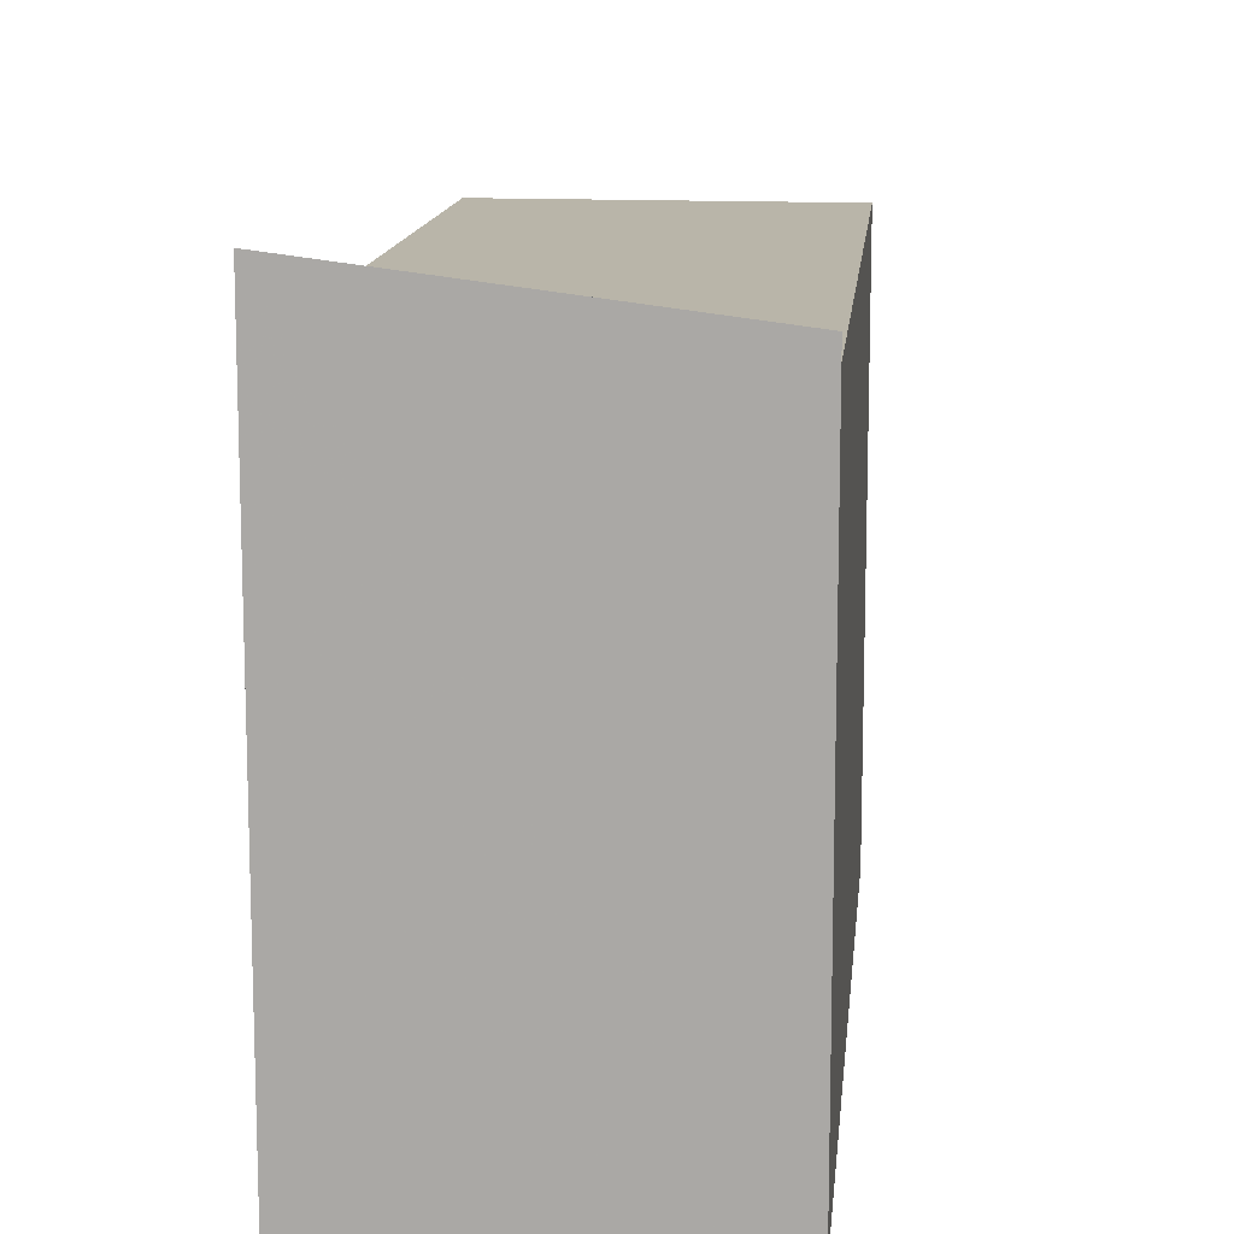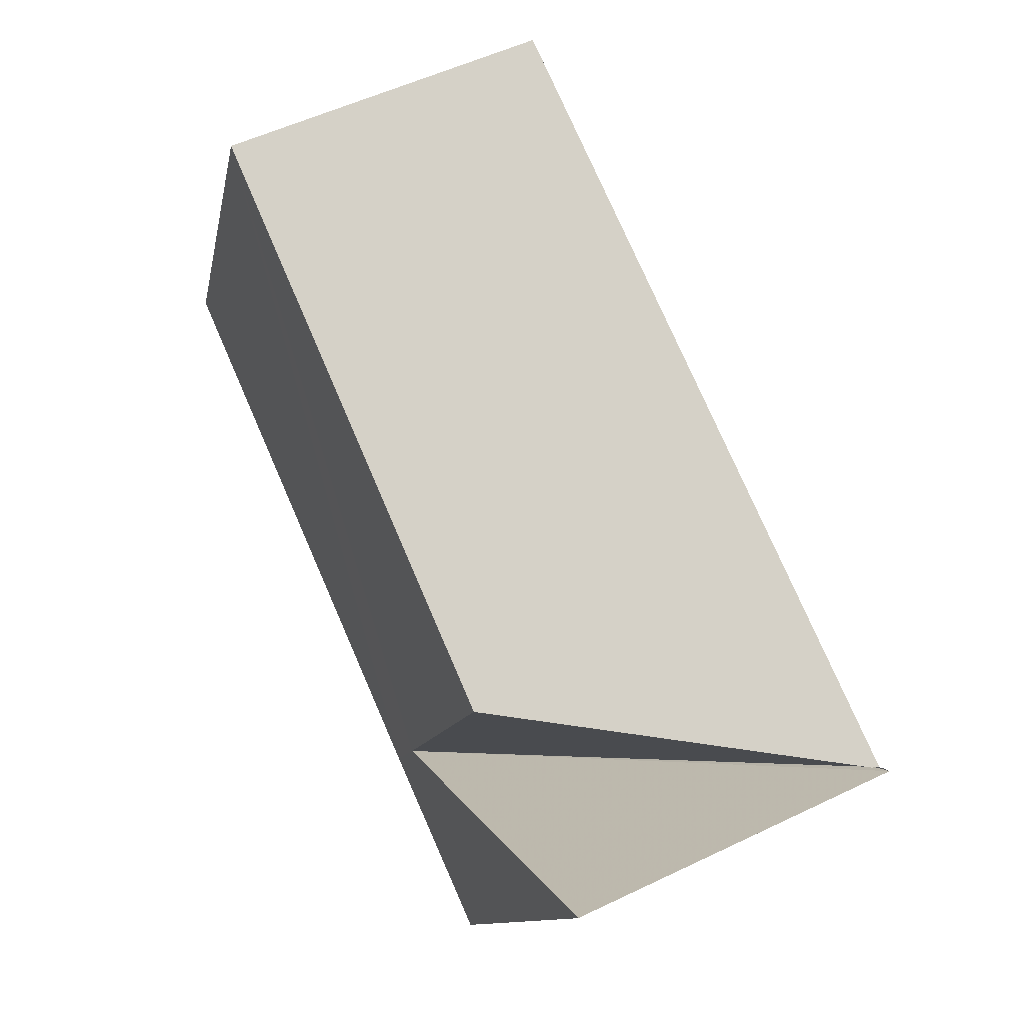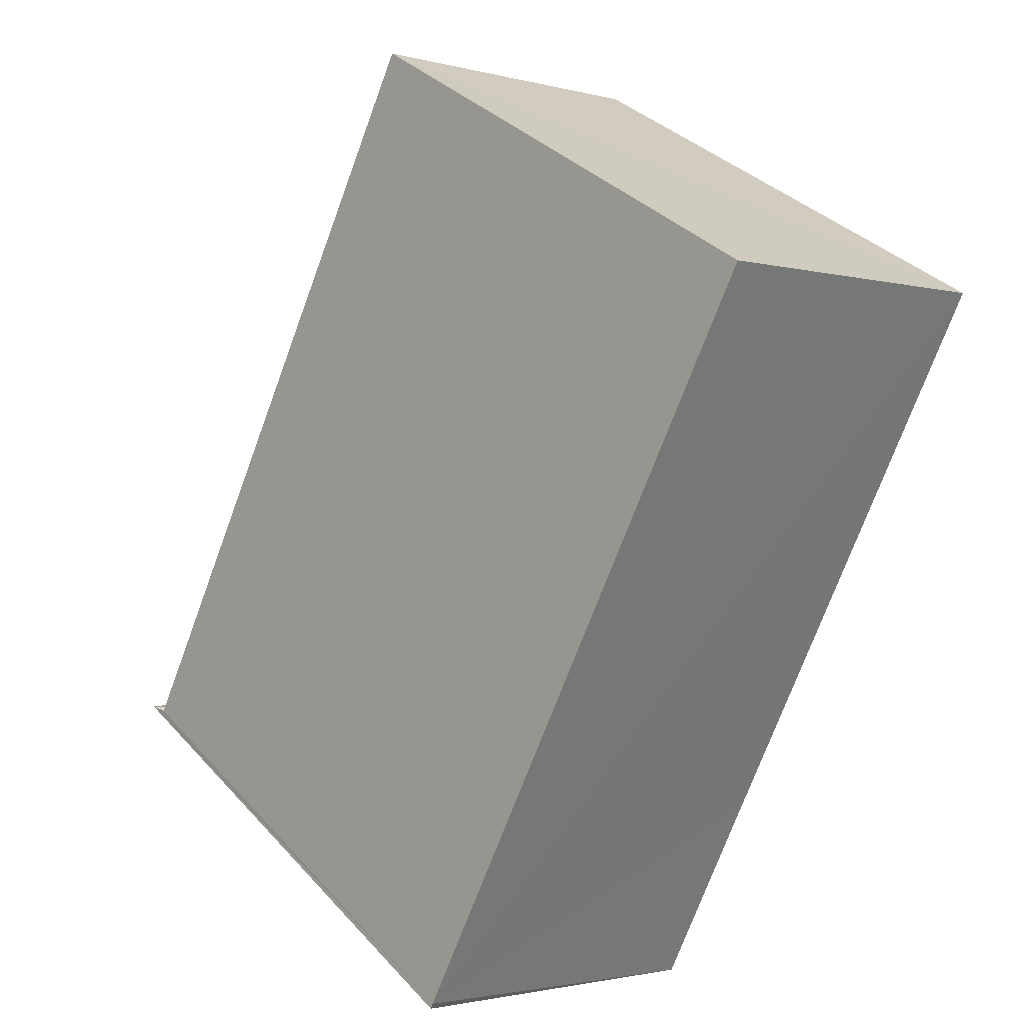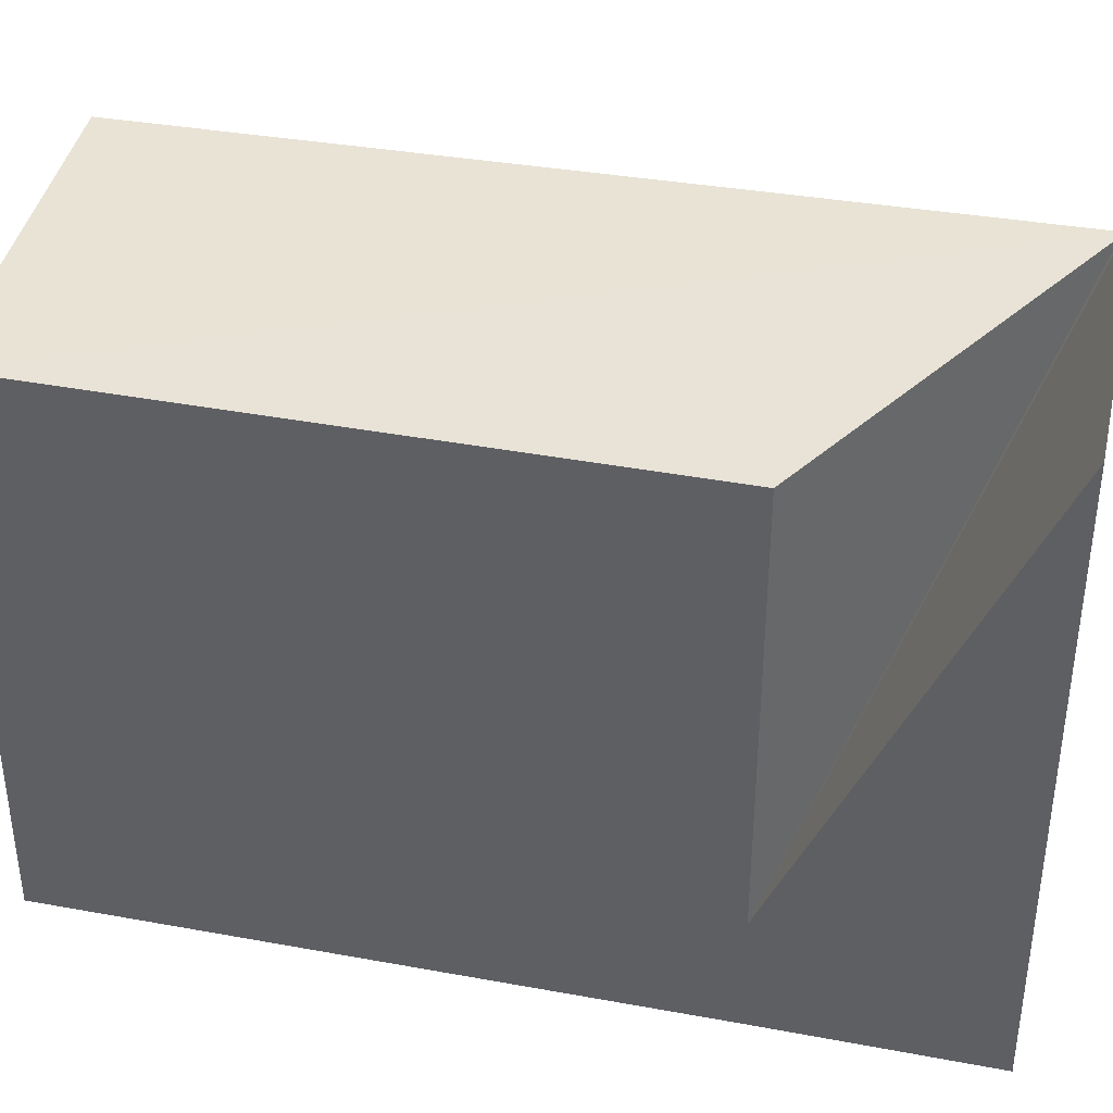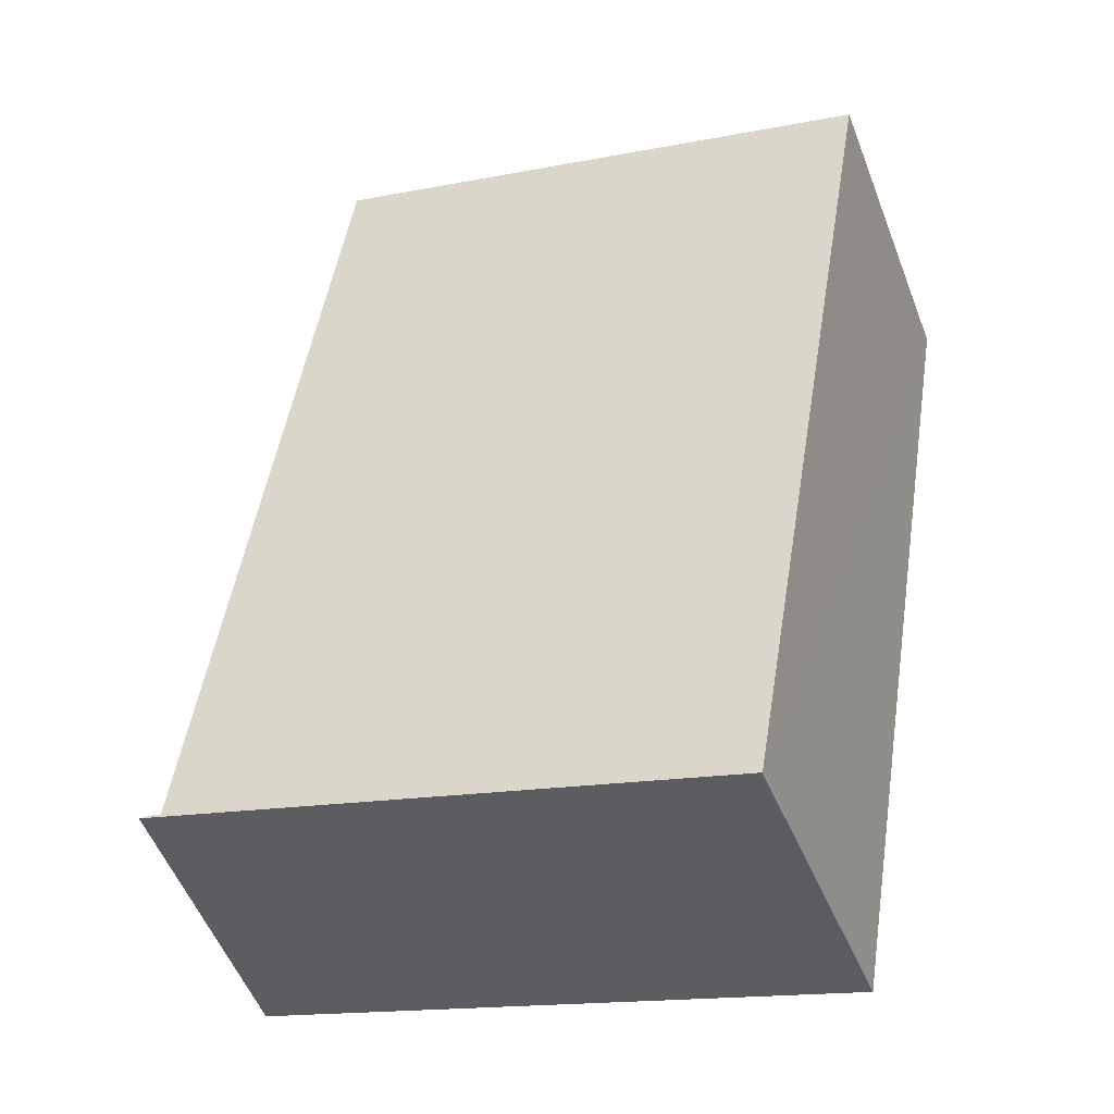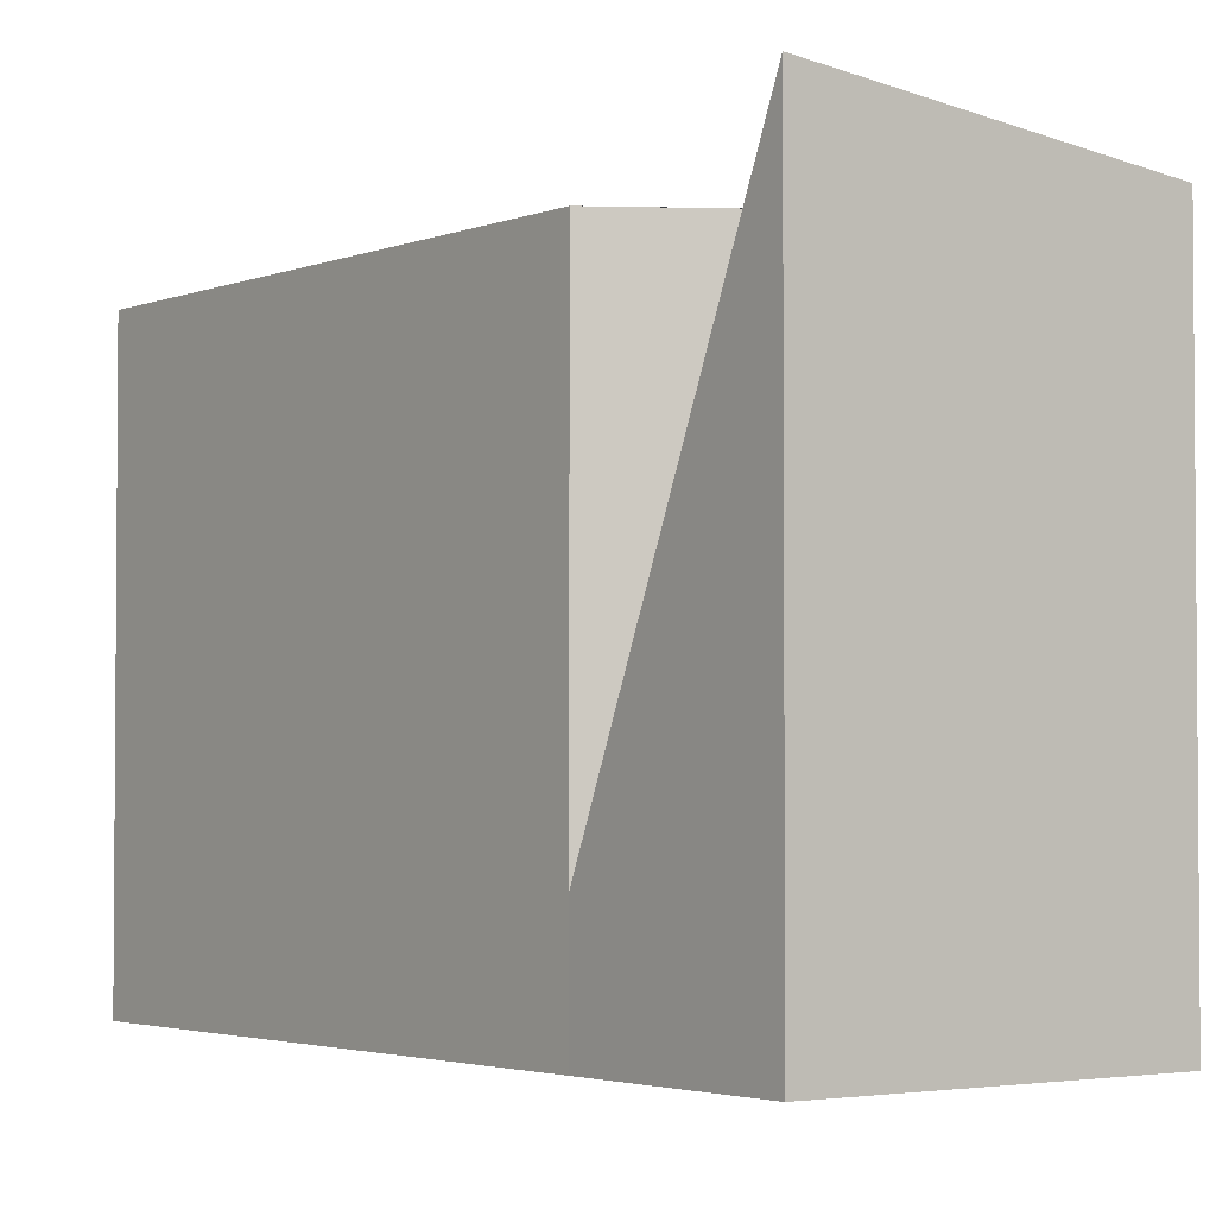
<metadata>
{"format":"obj","ext":"obj","renderer":"f3d","projection":"perspective","resolution":1024,"background":"white","views":[{"elev":13.5,"azim":30.5,"up":"+Z"},{"elev":-11.0,"azim":-10.2,"up":"+Y"},{"elev":35.3,"azim":144.1,"up":"+Y"},{"elev":41.3,"azim":-53.4,"up":"+Z"},{"elev":-16.0,"azim":112.2,"up":"+Y"},{"elev":-2.8,"azim":-12.8,"up":"+Z"}]}
</metadata>
<code>
v 8.484e+04 4.465e+05 0.722
v 8.484e+04 4.465e+05 0.722
v 8.483e+04 4.465e+05 0.722
v 8.483e+04 4.465e+05 0.722
v 8.483e+04 4.465e+05 0.722
v 8.483e+04 4.465e+05 0.722
v 8.483e+04 4.465e+05 10.6
v 8.484e+04 4.465e+05 9.931
v 8.483e+04 4.465e+05 2.584
v 8.484e+04 4.465e+05 9.712
v 8.484e+04 4.465e+05 9.605
v 8.484e+04 4.465e+05 9.605
v 8.483e+04 4.465e+05 9.589
v 8.483e+04 4.465e+05 9.577
v 8.483e+04 4.465e+05 9.568
f 1 2 3 4 5 6
f 7 3 2 8
f 9 4 3 7
f 10 11 12
f 13 9 12
f 14 6 5 15
f 15 5 4 9 13
f 11 1 6 14
f 8 2 1 11 10
f 11 14 15 13 12
f 8 10 12 9 7

</code>
